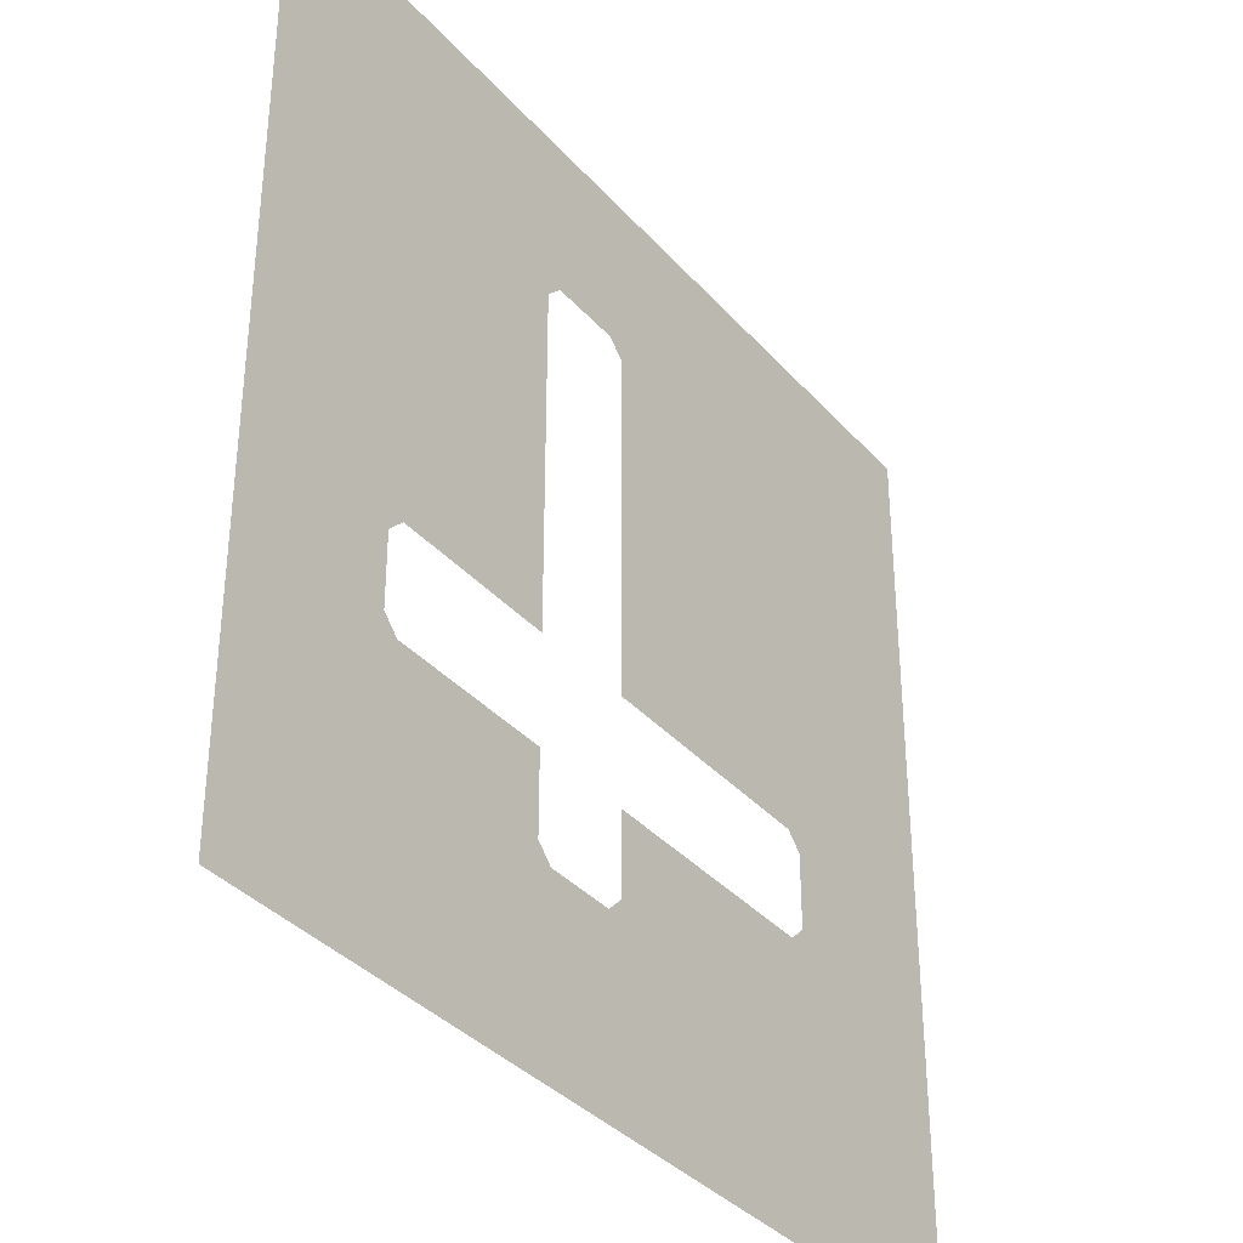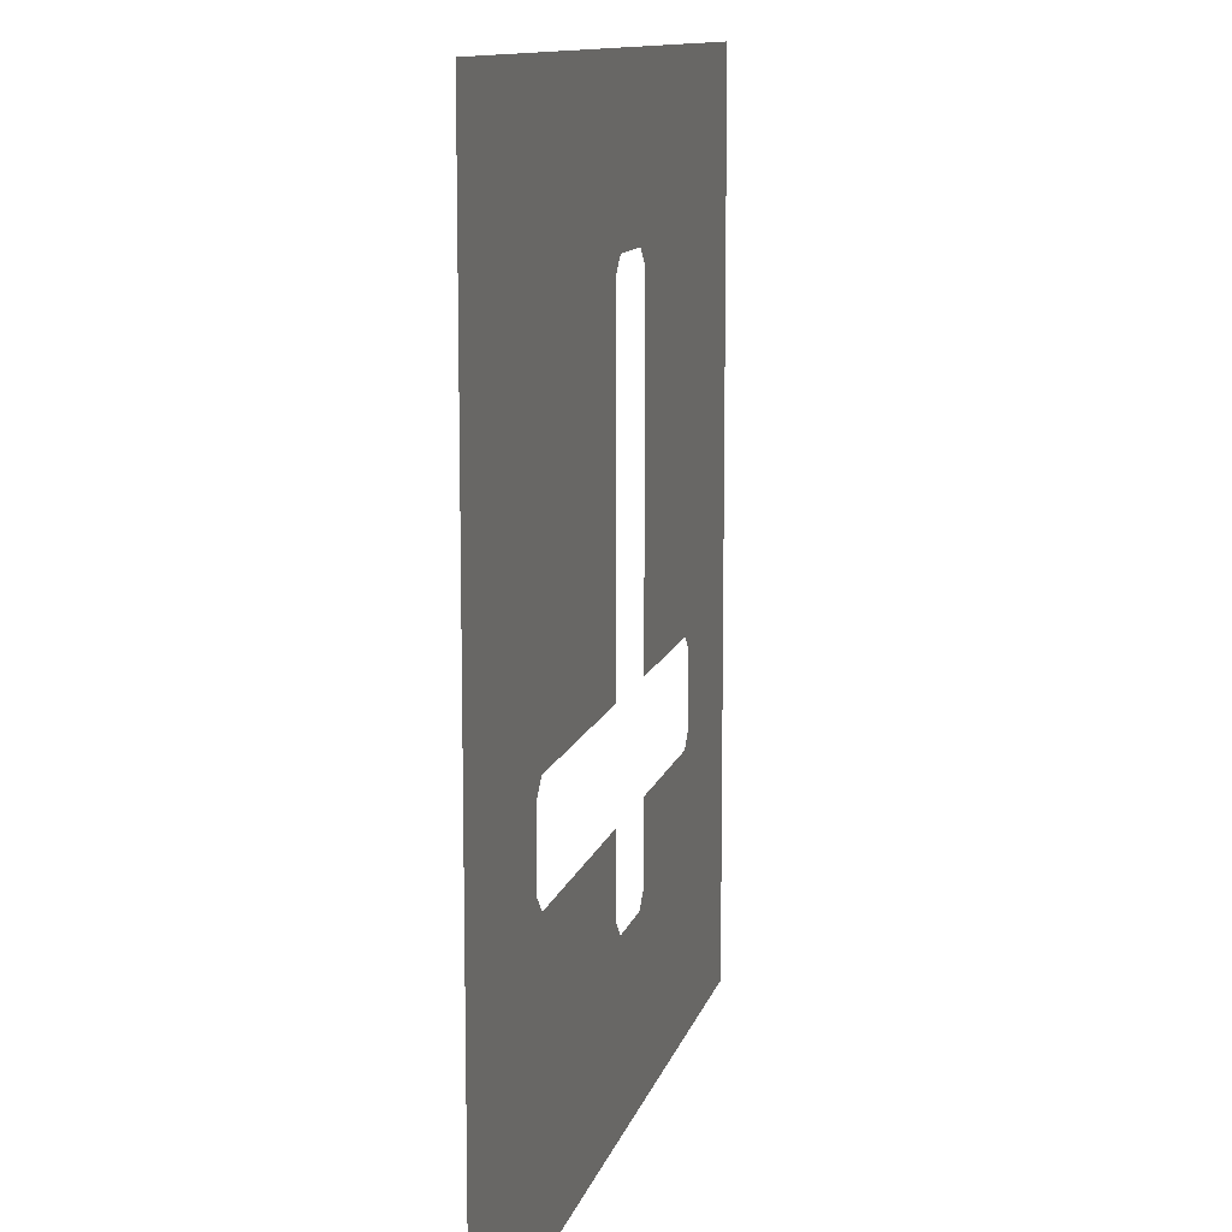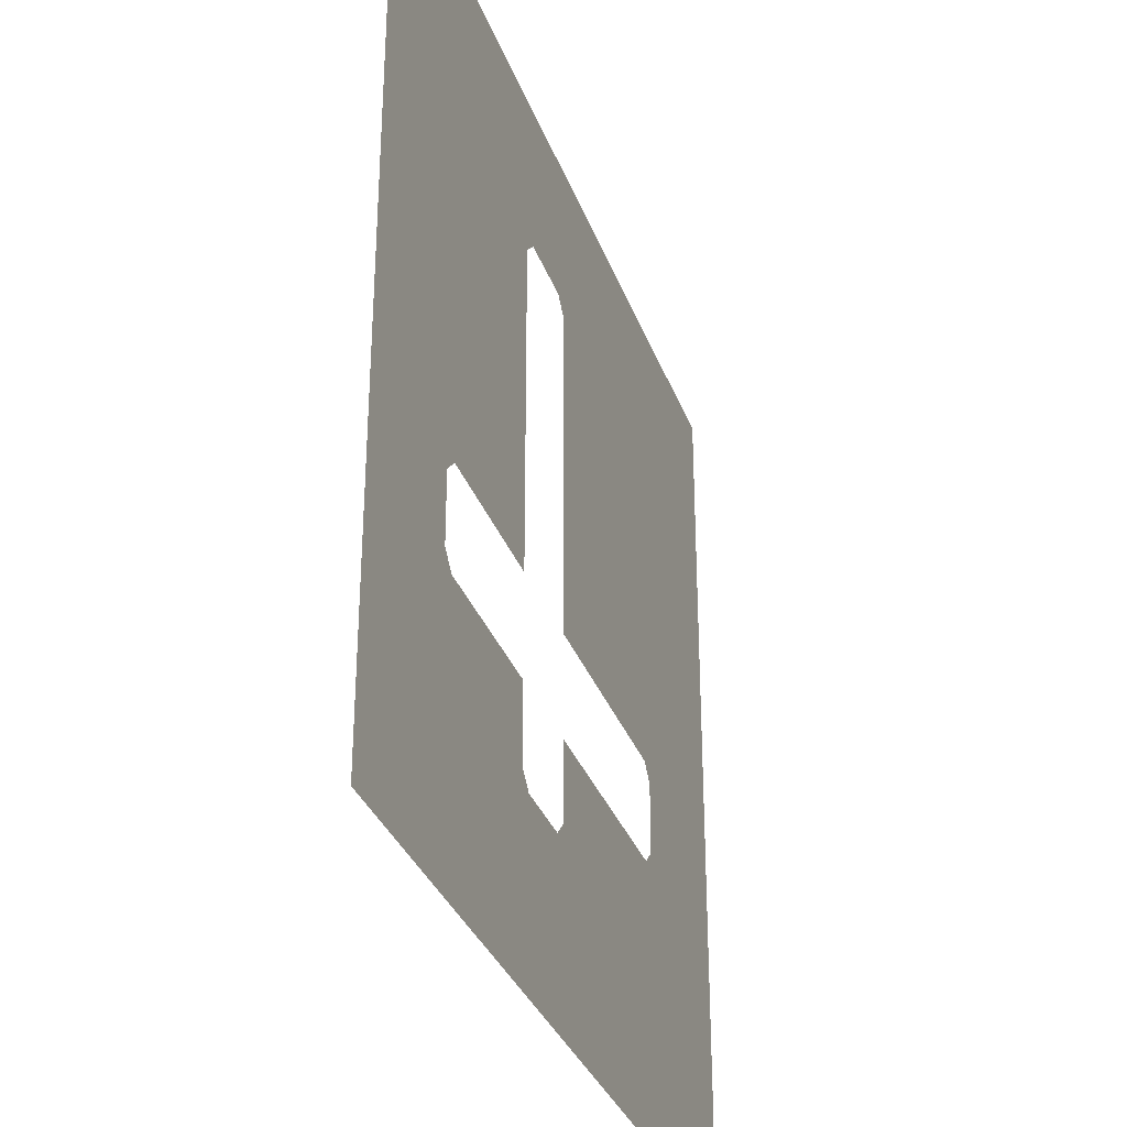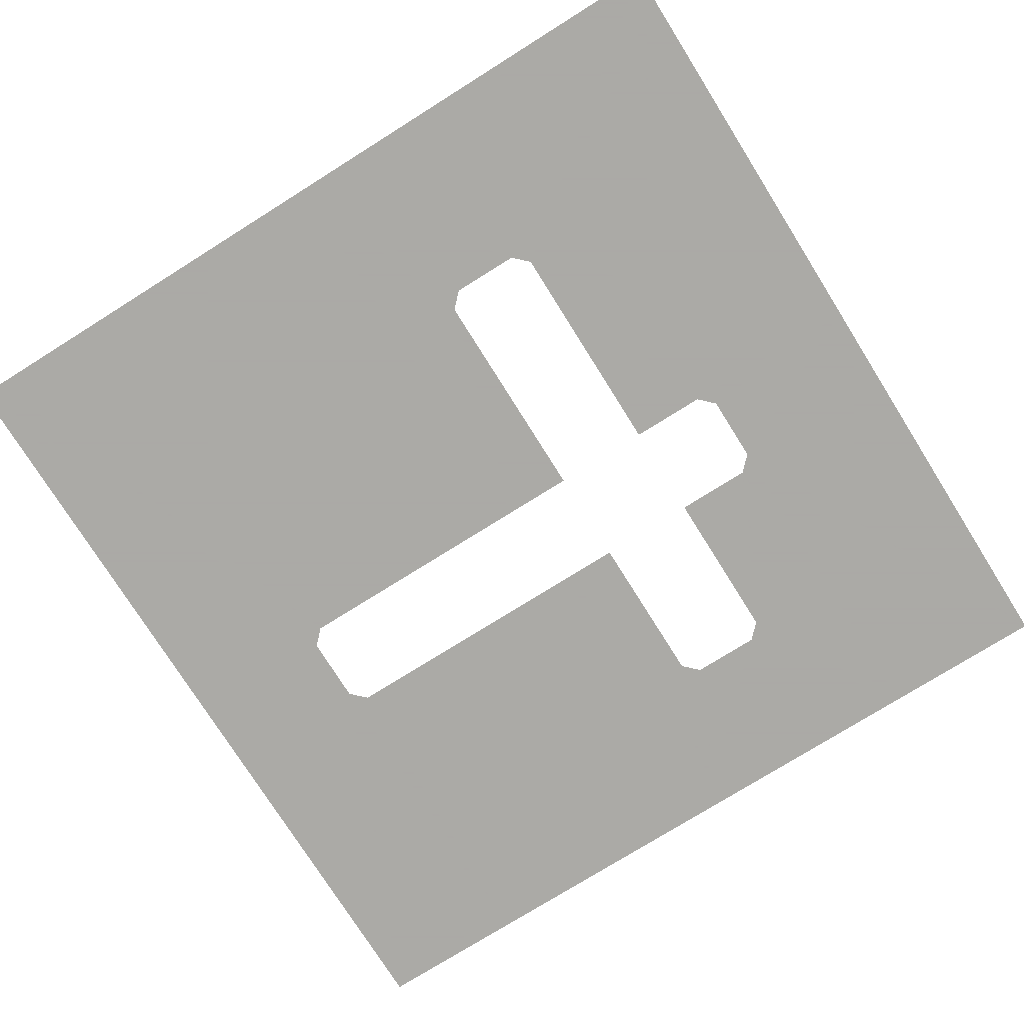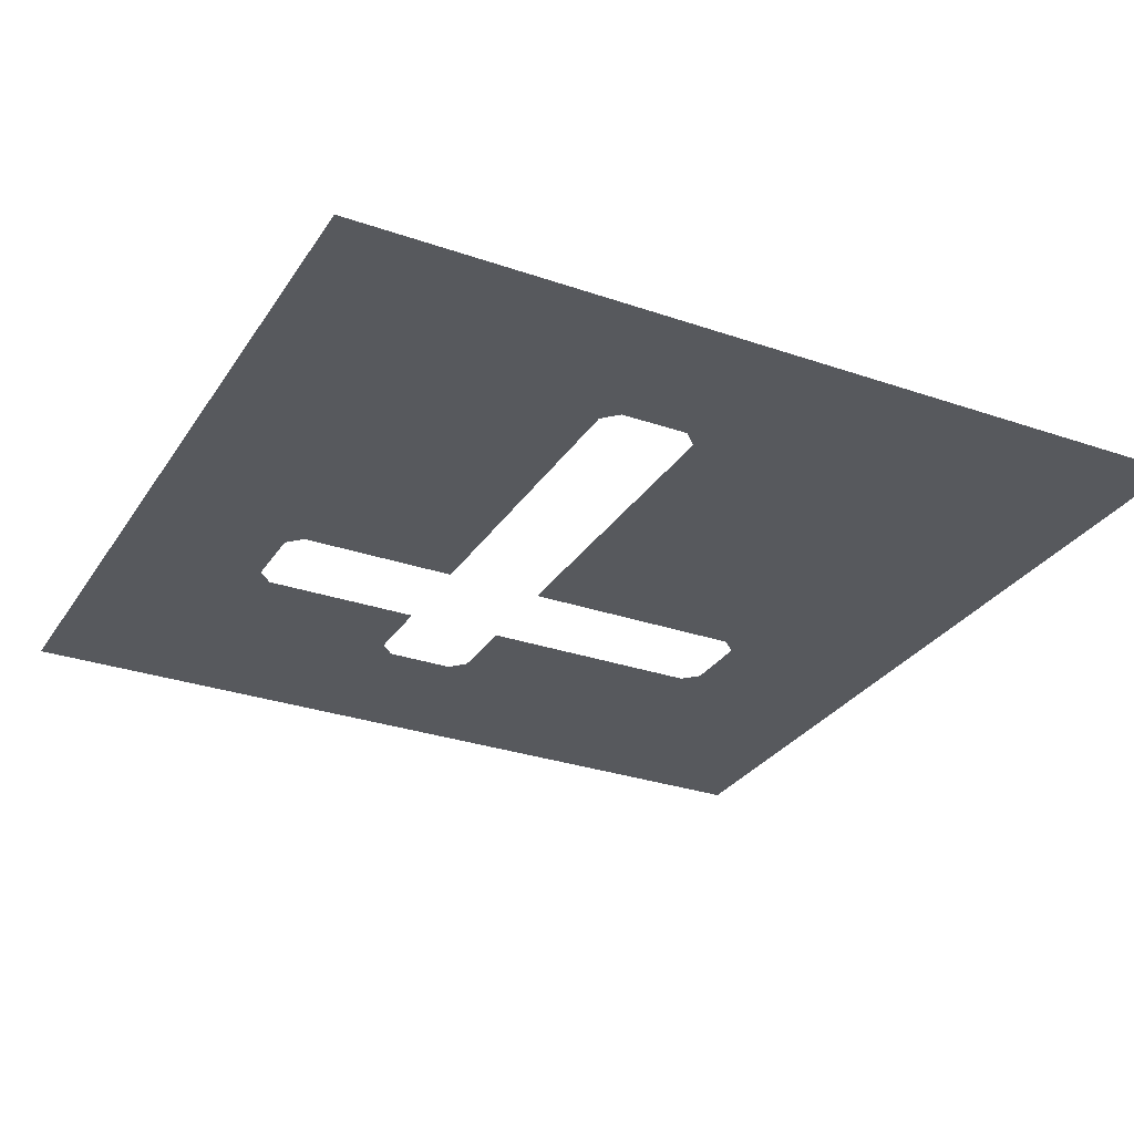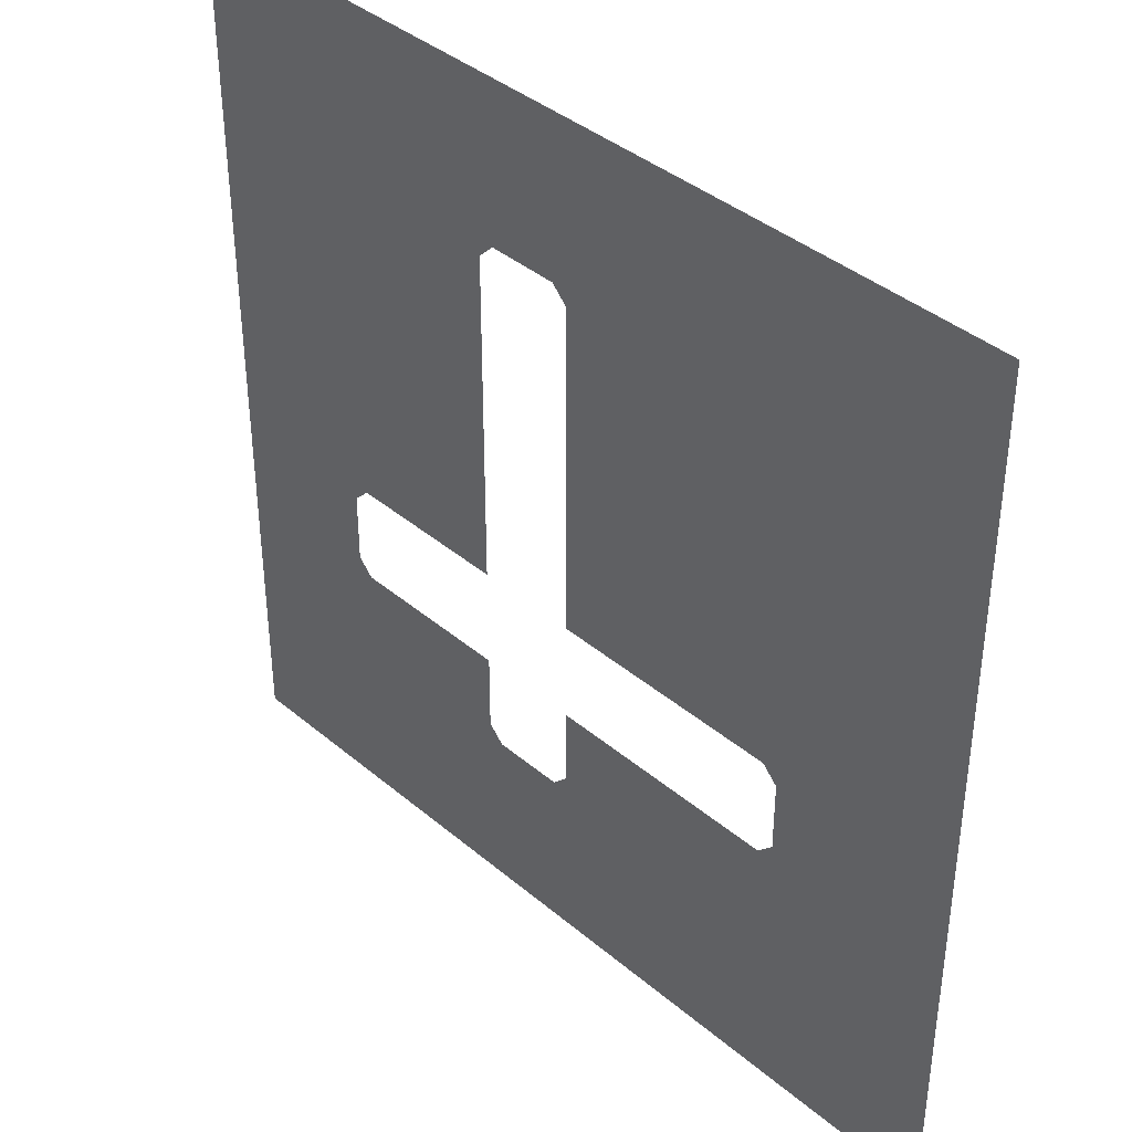
<metadata>
{"format":"obj","ext":"obj","renderer":"f3d","projection":"perspective","resolution":1024,"background":"white","views":[{"elev":-35.9,"azim":-54.6,"up":"+Z"},{"elev":11.3,"azim":103.1,"up":"+Z"},{"elev":-32.7,"azim":-71.7,"up":"+Z"},{"elev":-75.7,"azim":122.1,"up":"+Y"},{"elev":-29.5,"azim":-27.0,"up":"+Y"},{"elev":39.4,"azim":46.3,"up":"+Z"}]}
</metadata>
<code>
o obj
v 0 0.06333 0
v 0 0.06333 -1.5
v 5 0.06333 -1.5
v 9.333 0.06333 0
v 5 0.06333 -3.667
v 0 0.06333 -5.333
v 0 0.06333 -9.333
v 9.333 0.06333 -9.333
v 5.333 0.06333 -1.833
v 5.333 0.06333 -3.333
v 0 0.06333 -3.667
v 0 0.06333 -5.667
v -0.3333 0.06333 -5.667
v -1.833 0.06333 -5.667
v -9.333 0.06333 -5.667
v -9.333 0.06333 -9.333
v -5.667 0.06333 -1.5
v -2.167 0.06333 -1.5
v -2.167 0.06333 0
v -9.333 0.06333 0
v -2.167 0.06333 -5.333
v -2.167 0.06333 -3.667
v -5.667 0.06333 -3.667
v -6 0.06333 -3.333
v -6 0.06333 -1.833
v 9.333 0.06333 9.333
v 0 0.06333 9.333
v 0 0.06333 5.667
v -2.167 0.06333 5.667
v -1.833 0.06333 6
v -9.333 0.06333 6
v 0 0.06333 6
v -0.3333 0.06333 6
v -9.333 0.06333 9.333
f 1 2 3
f 1 3 4
f 5 6 7
f 5 7 8
f 4 3 9
f 4 9 10
f 5 11 6
f 4 10 5
f 4 5 8
f 7 12 13
f 7 13 14
f 14 15 16
f 14 16 7
f 6 13 12
f 17 18 19
f 17 19 20
f 21 22 23
f 15 23 24
f 25 17 20
f 14 21 23
f 14 23 15
f 20 15 24
f 20 24 25
f 26 27 28
f 28 1 4
f 28 4 26
f 29 30 31
f 20 19 29
f 20 29 31
f 32 33 28
f 33 32 27
f 30 33 27
f 34 31 30
f 34 30 27

</code>
